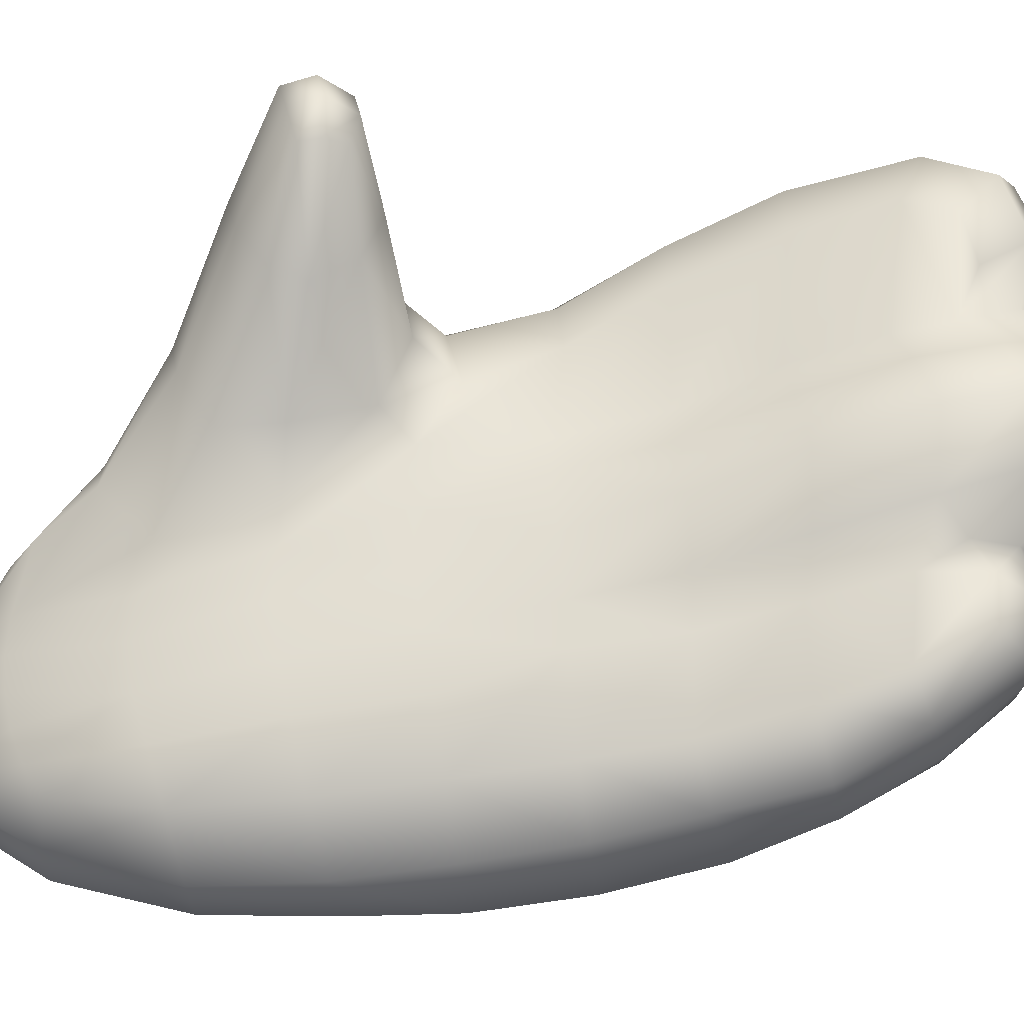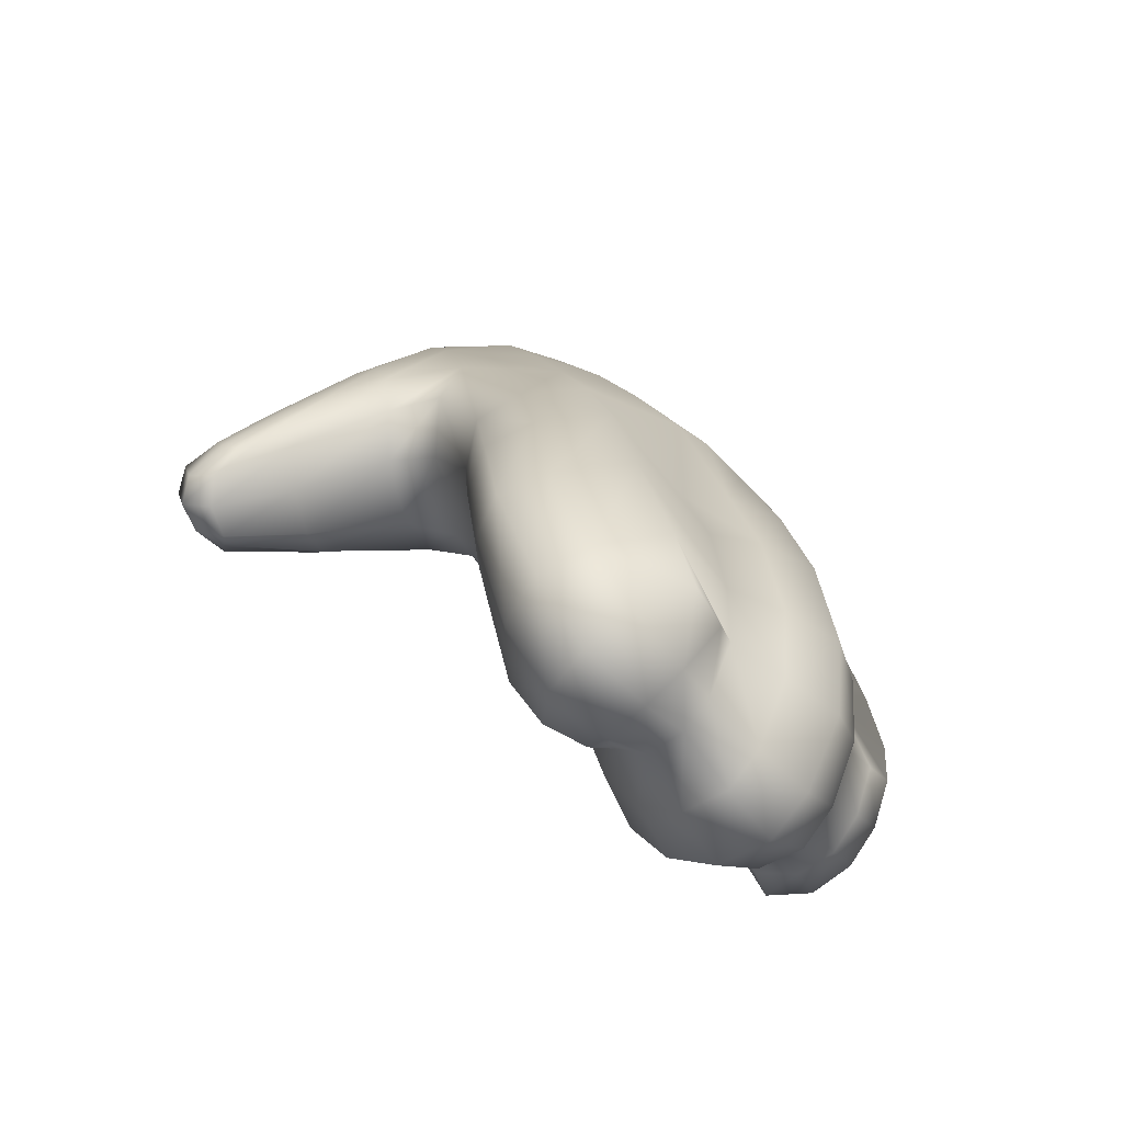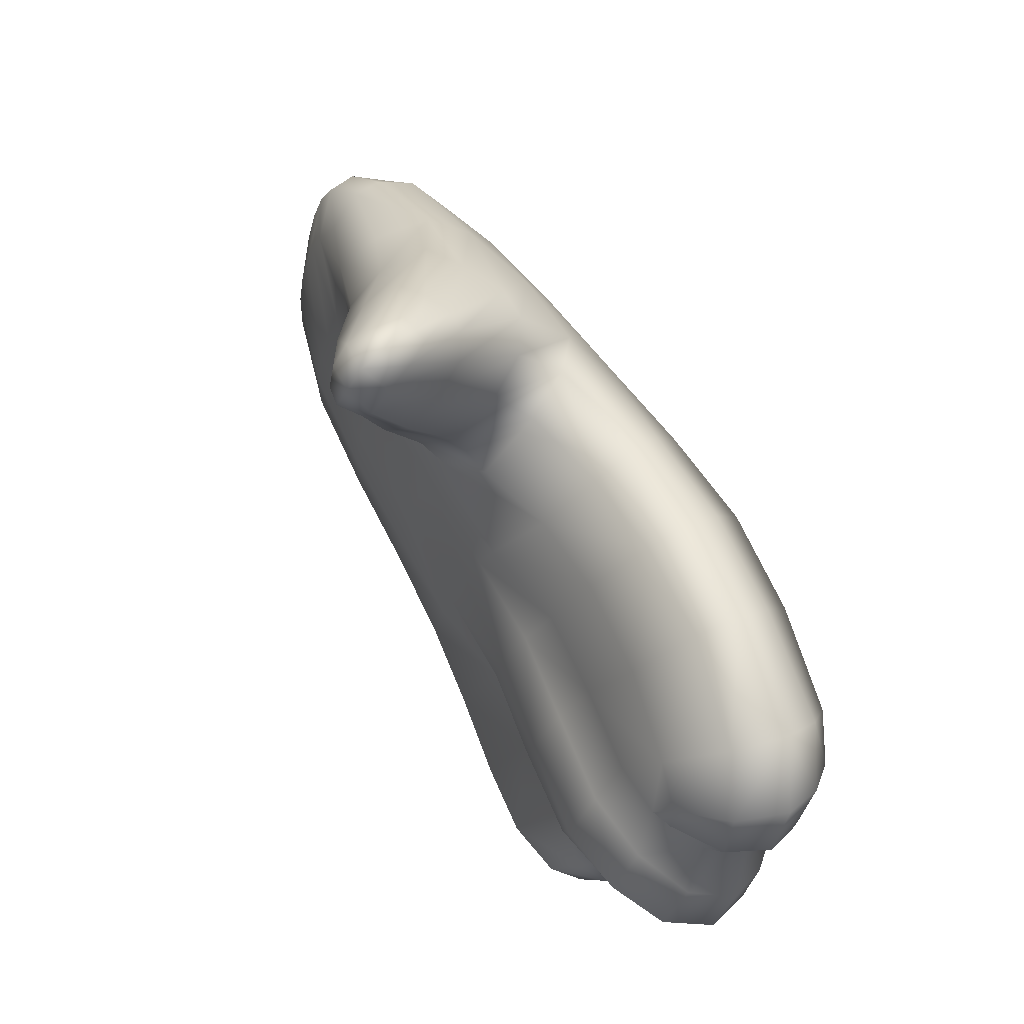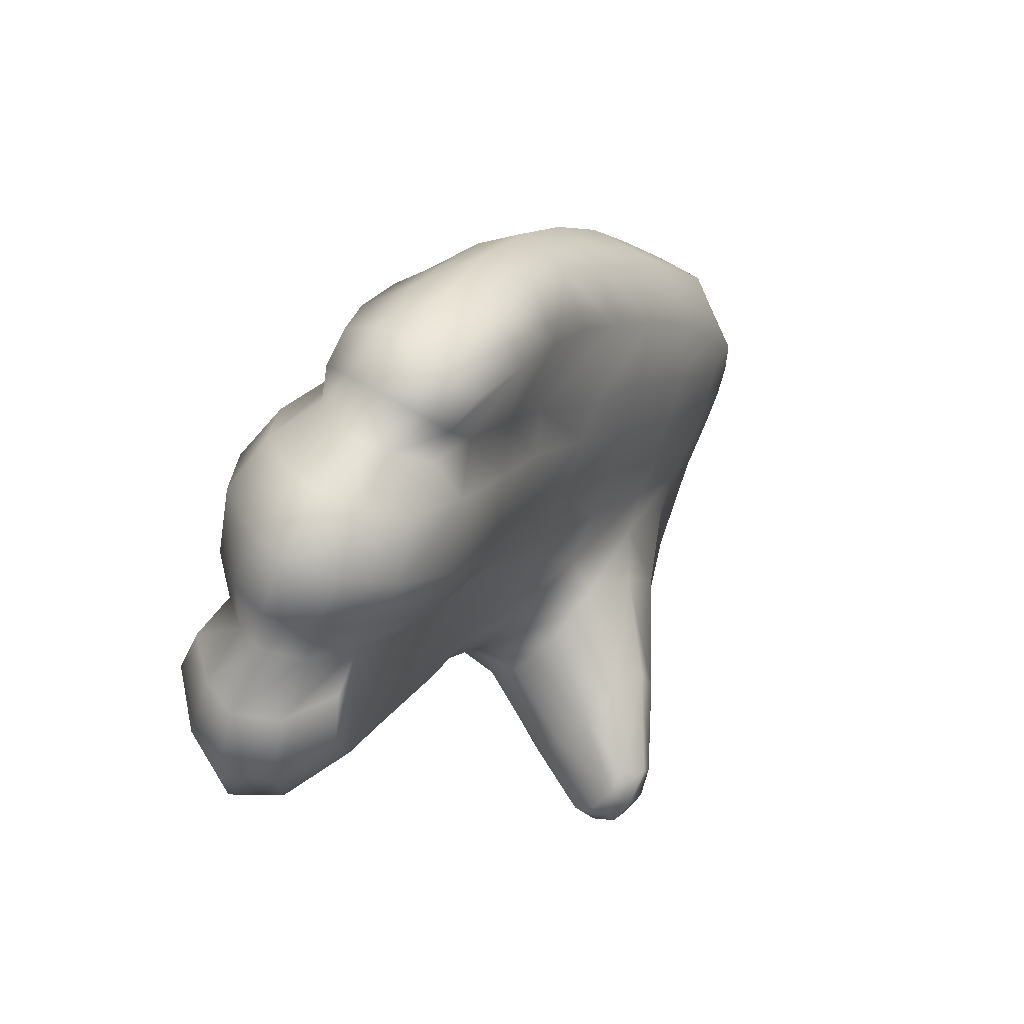
<metadata>
{"format":"obj","ext":"obj","renderer":"f3d","projection":"perspective","resolution":1024,"background":"white","views":[{"elev":-35.0,"azim":-54.2,"up":"+Z"},{"elev":-43.2,"azim":29.4,"up":"+Y"},{"elev":-24.2,"azim":-24.6,"up":"+Y"},{"elev":-74.7,"azim":151.1,"up":"+Y"}]}
</metadata>
<code>
g Hand_Open_L
v 0.5717 0.1636 0.2163
v 0.5745 0.1723 0.1925
v 0.5569 0.1879 0.183
v 0.5554 0.1767 0.2009
v 0.5472 0.1777 0.2188
v 0.5381 0.1948 0.2271
v 0.5448 0.2073 0.1787
v 0.5623 0.1688 0.2416
v 0.5533 0.193 0.2562
v 0.5405 0.1974 0.1616
v 0.5578 0.1729 0.1675
v 0.5779 0.1571 0.1743
v 0.5321 0.2413 0.1734
v 0.5269 0.2348 0.1547
v 0.5147 0.2736 0.1452
v 0.5195 0.278 0.1626
v 0.5277 0.2337 0.223
v 0.5144 0.2739 0.2118
v 0.5265 0.2825 0.2413
v 0.54 0.2409 0.2553
v 0.4961 0.3104 0.1508
v 0.5015 0.3089 0.1924
v 0.4721 0.3495 0.151
v 0.4805 0.3364 0.1766
v 0.4892 0.3503 0.2084
v 0.5127 0.319 0.2214
v 0.4564 0.3533 0.1596
v 0.4618 0.3437 0.1871
v 0.4689 0.3542 0.2127
v 0.4255 0.3377 0.1947
v 0.4298 0.3312 0.2122
v 0.4042 0.3266 0.2236
v 0.4047 0.3228 0.2345
v 0.4348 0.3386 0.2298
v 0.4071 0.3277 0.2473
v 0.4748 0.3518 0.1279
v 0.4957 0.311 0.1359
v 0.4403 0.3516 0.2415
v 0.4124 0.3368 0.2546
v 0.4752 0.3707 0.2242
v 0.498 0.3702 0.2205
v 0.5248 0.3307 0.2337
v 0.5404 0.2913 0.2519
v 0.5549 0.2468 0.2663
v 0.5728 0.1979 0.2688
v 0.5824 0.1723 0.2521
v 0.5903 0.1651 0.2236
v 0.5915 0.1721 0.197
v 0.5985 0.1566 0.1782
v 0.6024 0.1501 0.1527
v 0.5788 0.1499 0.1492
v 0.584 0.1622 0.1244
v 0.5571 0.1638 0.1447
v 0.5649 0.1745 0.1213
v 0.5487 0.1972 0.1115
v 0.5392 0.1881 0.1384
v 0.5253 0.2288 0.1298
v 0.5343 0.2355 0.1038
v 0.5218 0.2734 0.09708
v 0.5133 0.2695 0.1216
v 0.502 0.3101 0.08947
v 0.4987 0.3107 0.1143
v 0.4809 0.352 0.08298
v 0.4771 0.3528 0.1058
v 0.6037 0.1624 0.127
v 0.4583 0.3932 0.07588
v 0.4545 0.3937 0.09684
v 0.4386 0.4378 0.06839
v 0.4355 0.4388 0.08699
v 0.4256 0.4834 0.07874
v 0.4281 0.4816 0.06522
v 0.432 0.5104 0.06077
v 0.429 0.5127 0.07662
v 0.4431 0.5219 0.06222
v 0.4398 0.5238 0.07844
v 0.4377 0.5233 0.09395
v 0.4272 0.5132 0.09177
v 0.4268 0.51 0.1072
v 0.4225 0.4815 0.1061
v 0.4205 0.4722 0.1326
v 0.4298 0.4923 0.1348
v 0.4207 0.445 0.1431
v 0.4334 0.4288 0.1224
v 0.4161 0.4081 0.1726
v 0.4253 0.397 0.1508
v 0.449 0.3869 0.1326
v 0.4386 0.3777 0.152
v 0.4228 0.4175 0.191
v 0.4311 0.4531 0.1614
v 0.3988 0.3701 0.2055
v 0.4056 0.3611 0.1897
v 0.387 0.3404 0.2349
v 0.3908 0.3383 0.221
v 0.3924 0.329 0.2381
v 0.3941 0.3309 0.2208
v 0.3881 0.3449 0.2471
v 0.3937 0.3333 0.2501
v 0.4149 0.3509 0.1839
v 0.4035 0.3786 0.2236
v 0.4493 0.4573 0.18
v 0.4398 0.4989 0.1398
v 0.437 0.5193 0.1096
v 0.4142 0.3848 0.2352
v 0.437 0.4225 0.2091
v 0.3963 0.3504 0.2545
v 0.4009 0.3408 0.2566
v 0.4524 0.3915 0.1151
v 0.4348 0.4354 0.1044
v 0.4238 0.4836 0.09232
v 0.5839 0.1835 0.08639
v 0.5806 0.1888 0.06539
v 0.5629 0.1907 0.07028
v 0.5669 0.1893 0.08787
v 0.5518 0.2131 0.05525
v 0.5715 0.2178 0.04389
v 0.5564 0.2114 0.09149
v 0.5418 0.2433 0.04654
v 0.5623 0.25 0.02882
v 0.5486 0.2865 0.02421
v 0.5297 0.28 0.04044
v 0.5424 0.2448 0.08517
v 0.5295 0.2795 0.08009
v 0.515 0.3152 0.03763
v 0.5334 0.3234 0.01872
v 0.4958 0.3531 0.03454
v 0.5048 0.3111 0.07263
v 0.4863 0.3509 0.06053
v 0.5153 0.3627 0.01567
v 0.5911 0.2236 0.04451
v 0.5972 0.1962 0.06479
v 0.5997 0.1877 0.08712
v 0.5831 0.2597 0.02937
v 0.5564 0.3359 0.014
v 0.5725 0.2954 0.02009
v 0.5379 0.3752 0.01143
v 0.4963 0.4001 0.01289
v 0.518 0.4112 0.01282
v 0.4739 0.4412 0.01403
v 0.4529 0.4334 0.03062
v 0.4744 0.3925 0.03114
v 0.4639 0.3914 0.05547
v 0.4439 0.4345 0.05041
v 0.4511 0.485 0.03033
v 0.4373 0.4717 0.04036
v 0.4318 0.4779 0.05215
v 0.4372 0.5045 0.0461
v 0.4928 0.4531 0.01547
v 0.4663 0.4951 0.02963
v 0.4487 0.5163 0.04728
v 0.566 0.1962 0.1037
v 0.5824 0.1864 0.1056
v 0.5974 0.1876 0.1077
v 0.6039 0.1775 0.221
v 0.6021 0.1834 0.1971
v 0.5915 0.1721 0.197
v 0.5903 0.1651 0.2236
v 0.6155 0.1982 0.2131
v 0.6106 0.2064 0.1955
v 0.6106 0.2246 0.2371
v 0.6081 0.238 0.19
v 0.6148 0.2032 0.2304
v 0.5913 0.2093 0.2604
v 0.5992 0.1854 0.2462
v 0.5728 0.1979 0.2688
v 0.5824 0.1723 0.2521
v 0.6229 0.1977 0.1775
v 0.6231 0.2337 0.1727
v 0.6115 0.1697 0.1784
v 0.5985 0.1566 0.1782
v 0.5958 0.2694 0.2351
v 0.5732 0.2565 0.2581
v 0.5803 0.3135 0.2246
v 0.599 0.2762 0.1823
v 0.5841 0.3128 0.1719
v 0.5585 0.3017 0.245
v 0.5549 0.2468 0.2663
v 0.5404 0.2913 0.2519
v 0.56 0.3553 0.2072
v 0.5791 0.364 0.1625
v 0.5383 0.394 0.1897
v 0.5566 0.3997 0.1572
v 0.5402 0.3431 0.2273
v 0.5043 0.3907 0.2149
v 0.5248 0.3307 0.2337
v 0.498 0.3702 0.2205
v 0.4752 0.3707 0.2242
v 0.4748 0.3877 0.2272
v 0.4403 0.3516 0.2415
v 0.4391 0.3637 0.2453
v 0.4124 0.3368 0.2546
v 0.4205 0.3512 0.2524
v 0.5836 0.3661 0.1466
v 0.5625 0.4008 0.1367
v 0.5969 0.3187 0.1555
v 0.6123 0.2803 0.1643
v 0.4009 0.3408 0.2566
v 0.4149 0.3539 0.2544
v 0.4102 0.3599 0.2522
v 0.3963 0.3504 0.2545
v 0.4249 0.3803 0.2395
v 0.4351 0.3722 0.2442
v 0.4142 0.3848 0.2352
v 0.4519 0.414 0.2165
v 0.4675 0.4011 0.2244
v 0.4686 0.4528 0.1845
v 0.4885 0.4216 0.2033
v 0.4921 0.4697 0.1555
v 0.5156 0.4319 0.1739
v 0.5315 0.4396 0.1433
v 0.5036 0.4784 0.1289
v 0.4493 0.4573 0.18
v 0.437 0.4225 0.2091
v 0.4767 0.4953 0.1369
v 0.4786 0.5085 0.1175
v 0.4565 0.5009 0.1425
v 0.4558 0.5191 0.1137
v 0.4398 0.4989 0.1398
v 0.437 0.5193 0.1096
v 0.4572 0.5236 0.09823
v 0.4377 0.5233 0.09395
v 0.4811 0.5117 0.1028
v 0.5081 0.4804 0.1129
v 0.5366 0.4416 0.125
v 0.5401 0.4418 0.1062
v 0.5661 0.4006 0.1155
v 0.5695 0.4002 0.09473
v 0.5915 0.3632 0.101
v 0.5875 0.3651 0.1233
v 0.6034 0.3181 0.1078
v 0.6082 0.3223 0.1326
v 0.6167 0.2798 0.1146
v 0.6235 0.2817 0.1398
v 0.6338 0.233 0.1477
v 0.6281 0.2352 0.1232
v 0.6277 0.2026 0.1275
v 0.6323 0.1953 0.1522
v 0.6166 0.1762 0.1275
v 0.6178 0.1651 0.153
v 0.6037 0.1624 0.127
v 0.6024 0.1501 0.1527
v 0.6076 0.1993 0.1084
v 0.5974 0.1876 0.1077
v 0.6152 0.2197 0.1086
v 0.6137 0.2458 0.1042
v 0.6057 0.2781 0.09637
v 0.6103 0.2785 0.06224
v 0.5943 0.3132 0.08971
v 0.5993 0.3137 0.05544
v 0.5963 0.2668 0.04214
v 0.5861 0.3044 0.03374
v 0.5831 0.2597 0.02937
v 0.5725 0.2954 0.02009
v 0.5916 0.3607 0.08659
v 0.5844 0.3529 0.05041
v 0.5712 0.3983 0.07412
v 0.5649 0.3917 0.04713
v 0.5531 0.384 0.02581
v 0.5713 0.3453 0.02836
v 0.5379 0.3752 0.01143
v 0.5564 0.3359 0.014
v 0.6188 0.2428 0.0706
v 0.6209 0.2206 0.07734
v 0.6204 0.216 0.09384
v 0.6103 0.2075 0.06867
v 0.6114 0.1992 0.0894
v 0.5972 0.1962 0.06479
v 0.5997 0.1877 0.08712
v 0.6045 0.2335 0.05111
v 0.5911 0.2236 0.04451
v 0.518 0.4112 0.01282
v 0.5329 0.4217 0.02367
v 0.4928 0.4531 0.01547
v 0.5067 0.4634 0.02457
v 0.5431 0.4309 0.04384
v 0.5169 0.4706 0.04285
v 0.518 0.4774 0.06426
v 0.5472 0.4369 0.06931
v 0.4893 0.5082 0.05956
v 0.4926 0.4979 0.04723
v 0.4668 0.5177 0.05198
v 0.4797 0.4991 0.03504
v 0.4487 0.5163 0.04728
v 0.4663 0.4951 0.02963
v 0.4623 0.5231 0.06696
v 0.4431 0.5219 0.06222
v 0.4398 0.5238 0.07844
v 0.4594 0.5248 0.08291
v 0.4863 0.5114 0.07365
v 0.4838 0.5119 0.0882
v 0.5151 0.48 0.08037
v 0.5116 0.4807 0.09663
v 0.5443 0.4401 0.08767
g Hand_Open_L_0
f 3 2 1
f 4 3 1
f 4 5 3
f 3 5 6
f 3 6 7
f 6 5 8
f 4 1 8
f 5 4 8
f 9 6 8
f 7 10 3
f 10 11 3
f 3 11 2
f 11 12 2
f 10 7 13
f 7 6 13
f 14 10 13
f 15 14 13
f 16 15 13
f 13 17 16
f 6 17 13
f 17 18 16
f 18 17 19
f 17 20 19
f 6 9 20
f 17 6 20
f 16 18 21
f 18 22 21
f 22 18 19
f 21 22 23
f 22 24 23
f 24 22 25
f 22 26 25
f 26 22 19
f 23 24 27
f 24 28 27
f 24 25 28
f 25 29 28
f 27 28 30
f 28 31 30
f 28 29 31
f 30 31 32
f 31 33 32
f 31 34 33
f 29 34 31
f 34 35 33
f 23 36 21
f 36 37 21
f 34 38 35
f 38 39 35
f 40 38 34
f 29 40 34
f 41 40 29
f 25 41 29
f 25 26 41
f 26 42 41
f 42 26 19
f 43 42 19
f 19 20 43
f 20 44 43
f 20 9 44
f 9 45 44
f 45 9 8
f 46 45 8
f 8 1 46
f 1 47 46
f 1 2 47
f 2 48 47
f 2 12 48
f 12 49 48
f 49 12 50
f 12 51 50
f 51 52 50
f 51 53 52
f 53 54 52
f 55 54 53
f 56 55 53
f 55 56 57
f 58 55 57
f 59 58 57
f 60 59 57
f 61 59 60
f 62 61 60
f 63 61 62
f 64 63 62
f 52 65 50
f 66 63 64
f 67 66 64
f 68 66 67
f 69 68 67
f 68 69 70
f 71 68 70
f 72 71 70
f 73 72 70
f 74 72 73
f 75 74 73
f 76 75 73
f 77 76 73
f 77 73 70
f 76 77 78
f 78 77 79
f 79 80 78
f 80 81 78
f 82 80 79
f 83 82 79
f 84 82 83
f 85 84 83
f 83 86 85
f 86 87 85
f 82 84 88
f 89 82 88
f 89 81 80
f 82 89 80
f 90 84 85
f 91 90 85
f 85 87 91
f 92 90 91
f 93 92 91
f 94 92 93
f 95 94 93
f 92 94 96
f 90 92 96
f 94 97 96
f 98 95 93
f 91 98 93
f 87 98 91
f 99 90 96
f 84 90 99
f 88 84 99
f 100 89 88
f 89 100 81
f 100 101 81
f 81 101 102
f 78 81 102
f 102 76 78
f 103 99 96
f 103 104 99
f 104 100 88
f 104 88 99
f 105 103 96
f 96 97 105
f 97 106 105
f 95 98 32
f 98 30 32
f 98 87 30
f 87 27 30
f 87 86 27
f 86 23 27
f 86 107 23
f 108 107 86
f 83 108 86
f 108 83 79
f 109 108 79
f 77 109 79
f 107 36 23
f 32 33 95
f 33 94 95
f 94 33 35
f 97 94 35
f 97 35 39
f 106 97 39
f 109 77 70
f 69 108 109
f 70 69 109
f 108 69 67
f 107 108 67
f 107 67 64
f 36 107 64
f 36 64 62
f 37 36 62
f 37 62 60
f 15 37 60
f 37 15 16
f 21 37 16
f 15 60 57
f 14 15 57
f 57 56 14
f 56 10 14
f 10 56 53
f 11 10 53
f 11 53 51
f 12 11 51
f 112 111 110
f 113 112 110
f 112 114 111
f 114 112 113
f 114 115 111
f 116 114 113
f 115 114 117
f 118 115 117
f 118 117 119
f 117 120 119
f 120 117 121
f 114 116 121
f 117 114 121
f 122 120 121
f 120 123 119
f 123 120 122
f 123 124 119
f 123 125 124
f 125 123 126
f 126 123 122
f 127 125 126
f 125 128 124
f 129 115 118
f 115 129 130
f 111 115 130
f 111 130 131
f 110 111 131
f 132 129 118
f 132 118 119
f 124 128 133
f 124 133 134
f 134 132 119
f 119 124 134
f 128 135 133
f 128 136 135
f 136 137 135
f 136 138 137
f 139 138 136
f 140 139 136
f 139 140 141
f 142 139 141
f 138 139 143
f 139 144 143
f 139 142 144
f 143 144 145
f 142 145 144
f 146 143 145
f 138 147 137
f 147 138 143
f 148 147 143
f 148 143 146
f 149 148 146
f 140 136 128
f 125 140 128
f 140 125 127
f 141 140 127
f 74 149 146
f 72 74 146
f 72 146 145
f 71 72 145
f 68 71 145
f 142 68 145
f 68 142 141
f 66 68 141
f 66 141 127
f 63 66 127
f 63 127 126
f 61 63 126
f 61 126 122
f 59 61 122
f 59 122 121
f 58 59 121
f 121 116 58
f 116 55 58
f 55 116 150
f 54 55 150
f 54 150 151
f 52 54 151
f 52 151 152
f 65 52 152
f 151 110 152
f 110 131 152
f 113 110 151
f 150 113 151
f 116 113 150
f 155 154 153
f 156 155 153
f 153 154 157
f 154 158 157
f 159 157 158
f 159 158 160
f 159 161 157
f 153 157 161
f 159 162 161
f 162 163 161
f 163 153 161
f 156 153 163
f 162 164 163
f 164 165 163
f 165 156 163
f 158 166 160
f 166 167 160
f 168 166 158
f 154 168 158
f 169 168 154
f 155 169 154
f 159 170 162
f 170 159 160
f 170 171 162
f 164 162 171
f 171 170 172
f 172 170 173
f 173 170 160
f 174 172 173
f 175 171 172
f 176 171 175
f 176 164 171
f 177 176 175
f 178 172 174
f 179 178 174
f 180 178 179
f 181 180 179
f 182 178 180
f 182 175 172
f 178 182 172
f 183 182 180
f 184 182 183
f 184 177 175
f 182 184 175
f 185 184 183
f 185 183 186
f 183 187 186
f 186 187 188
f 187 189 188
f 188 189 190
f 189 191 190
f 179 192 181
f 192 193 181
f 194 192 179
f 174 194 179
f 195 194 174
f 173 195 174
f 173 160 195
f 160 167 195
f 196 190 191
f 197 196 191
f 196 197 198
f 199 196 198
f 200 198 197
f 201 200 197
f 201 197 191
f 202 199 198
f 200 202 198
f 203 200 201
f 204 203 201
f 205 203 204
f 206 205 204
f 205 206 207
f 206 208 207
f 207 208 209
f 210 207 209
f 205 211 203
f 211 212 203
f 212 202 200
f 203 212 200
f 213 207 210
f 214 213 210
f 215 213 214
f 207 213 215
f 205 207 215
f 216 215 214
f 217 215 216
f 205 215 217
f 211 205 217
f 218 217 216
f 216 219 218
f 219 220 218
f 221 219 216
f 214 221 216
f 222 221 214
f 210 222 214
f 223 222 210
f 209 223 210
f 209 208 181
f 208 180 181
f 193 223 209
f 181 193 209
f 208 206 180
f 206 183 180
f 183 206 187
f 206 204 187
f 187 204 189
f 204 201 189
f 189 201 191
f 223 193 224
f 193 225 224
f 225 226 224
f 227 226 225
f 228 227 225
f 229 227 228
f 230 229 228
f 231 229 230
f 232 231 230
f 232 233 231
f 233 234 231
f 235 234 233
f 236 235 233
f 237 235 236
f 238 237 236
f 239 237 238
f 240 239 238
f 169 240 238
f 168 169 238
f 168 238 236
f 166 168 236
f 166 236 233
f 167 166 233
f 167 233 232
f 195 167 232
f 195 232 230
f 194 195 230
f 237 239 241
f 239 242 241
f 237 241 243
f 235 237 243
f 235 243 244
f 234 235 244
f 234 244 245
f 245 244 246
f 245 246 247
f 246 248 247
f 246 249 248
f 249 250 248
f 249 251 250
f 251 252 250
f 247 248 253
f 248 254 253
f 253 254 255
f 254 256 255
f 257 256 254
f 258 257 254
f 258 254 248
f 250 258 248
f 259 257 258
f 260 259 258
f 260 258 250
f 252 260 250
f 246 261 249
f 244 261 246
f 262 261 244
f 263 262 244
f 264 262 263
f 265 264 263
f 266 264 265
f 267 266 265
f 268 261 262
f 264 268 262
f 269 268 264
f 266 269 264
f 261 268 249
f 268 269 251
f 249 268 251
f 259 270 257
f 243 263 244
f 265 263 243
f 241 265 243
f 267 265 241
f 242 267 241
f 270 272 271
f 272 273 271
f 271 273 274
f 273 275 274
f 274 275 276
f 277 274 276
f 276 275 278
f 275 279 278
f 275 273 279
f 278 279 280
f 279 281 280
f 273 281 279
f 273 272 281
f 280 281 282
f 281 283 282
f 272 283 281
f 256 274 277
f 271 274 256
f 255 256 277
f 257 271 256
f 270 271 257
f 226 255 277
f 226 227 255
f 227 253 255
f 227 229 253
f 229 247 253
f 229 231 247
f 231 245 247
f 231 234 245
f 284 280 282
f 285 284 282
f 284 285 286
f 287 284 286
f 288 284 287
f 289 288 287
f 290 288 289
f 291 290 289
f 292 290 291
f 224 292 291
f 226 292 224
f 223 224 291
f 222 223 291
f 222 291 289
f 221 222 289
f 221 289 287
f 219 221 287
f 219 287 286
f 220 219 286
f 292 226 277
f 292 277 276
f 290 292 276
f 290 276 278
f 288 290 278
f 288 278 280
f 284 288 280
f 194 230 228
f 192 194 228
f 192 228 225
f 193 192 225

</code>
